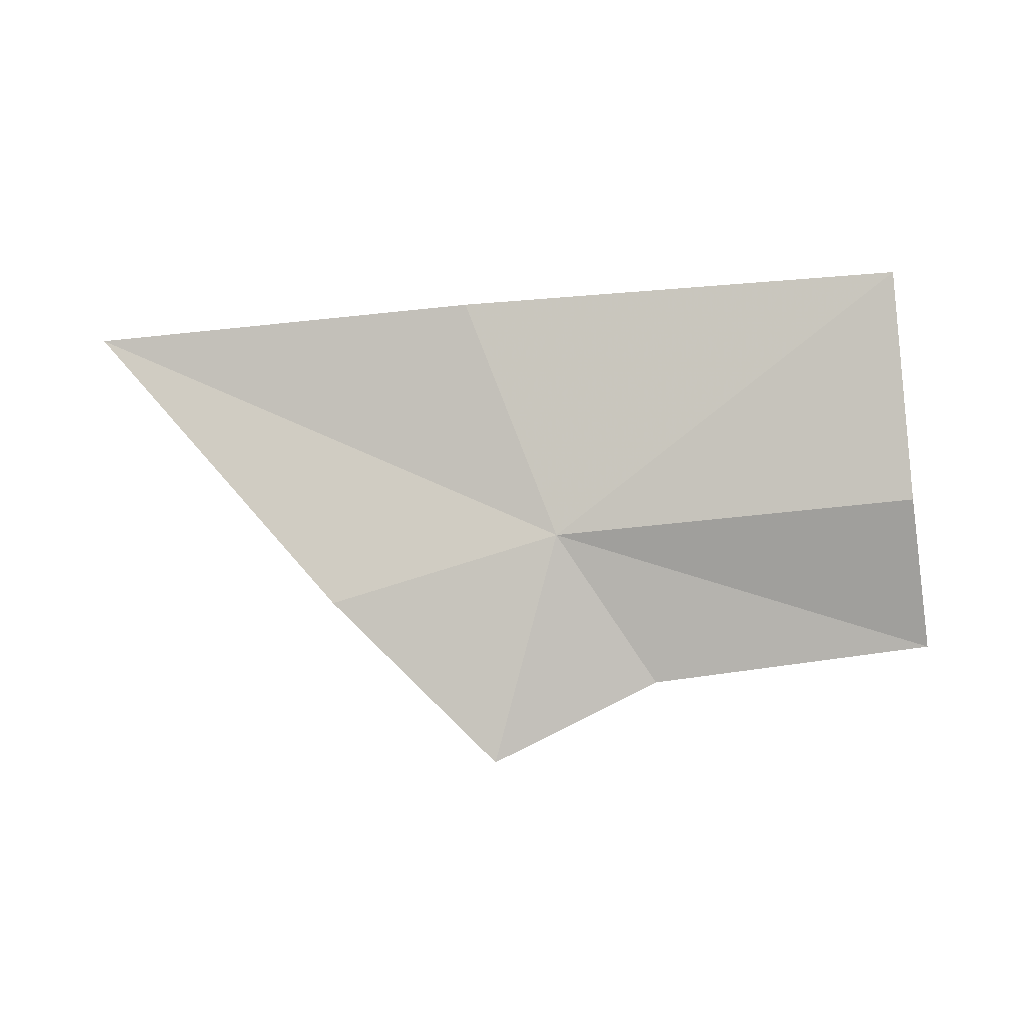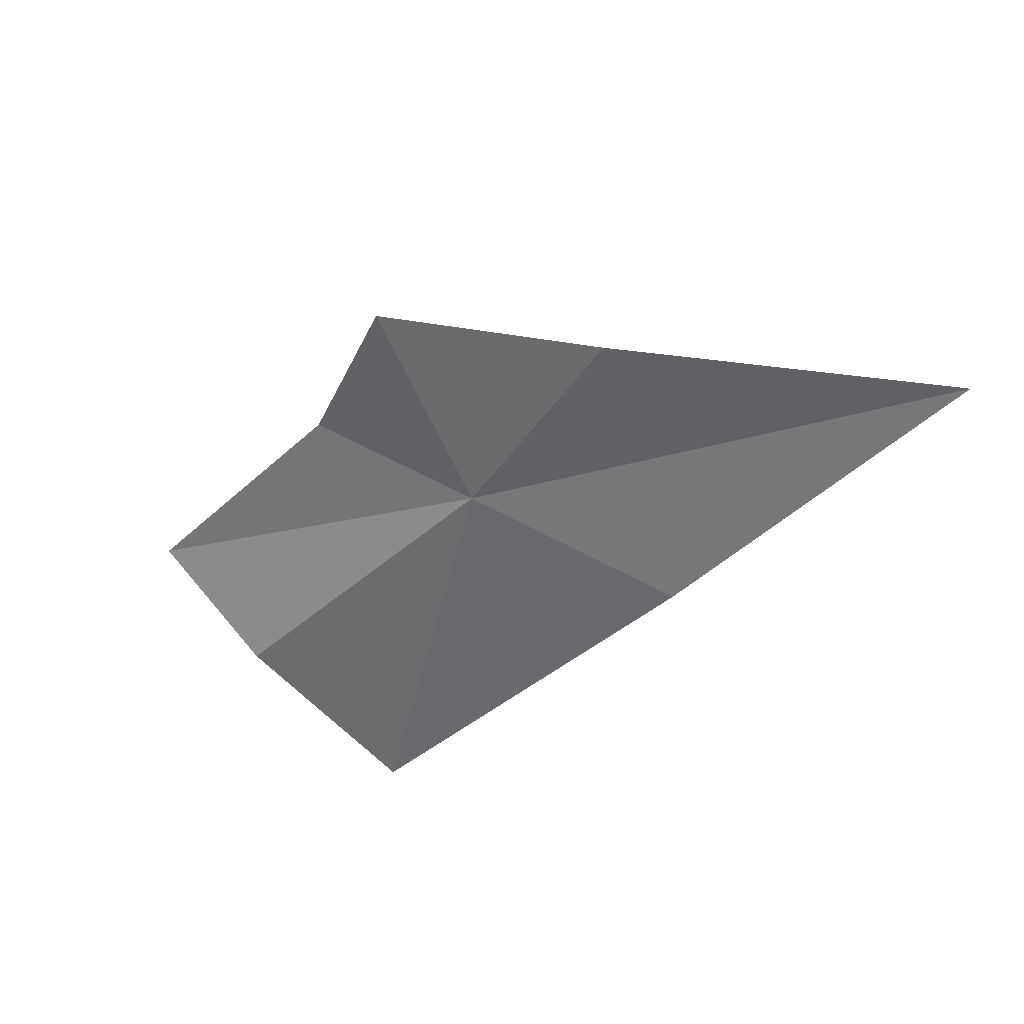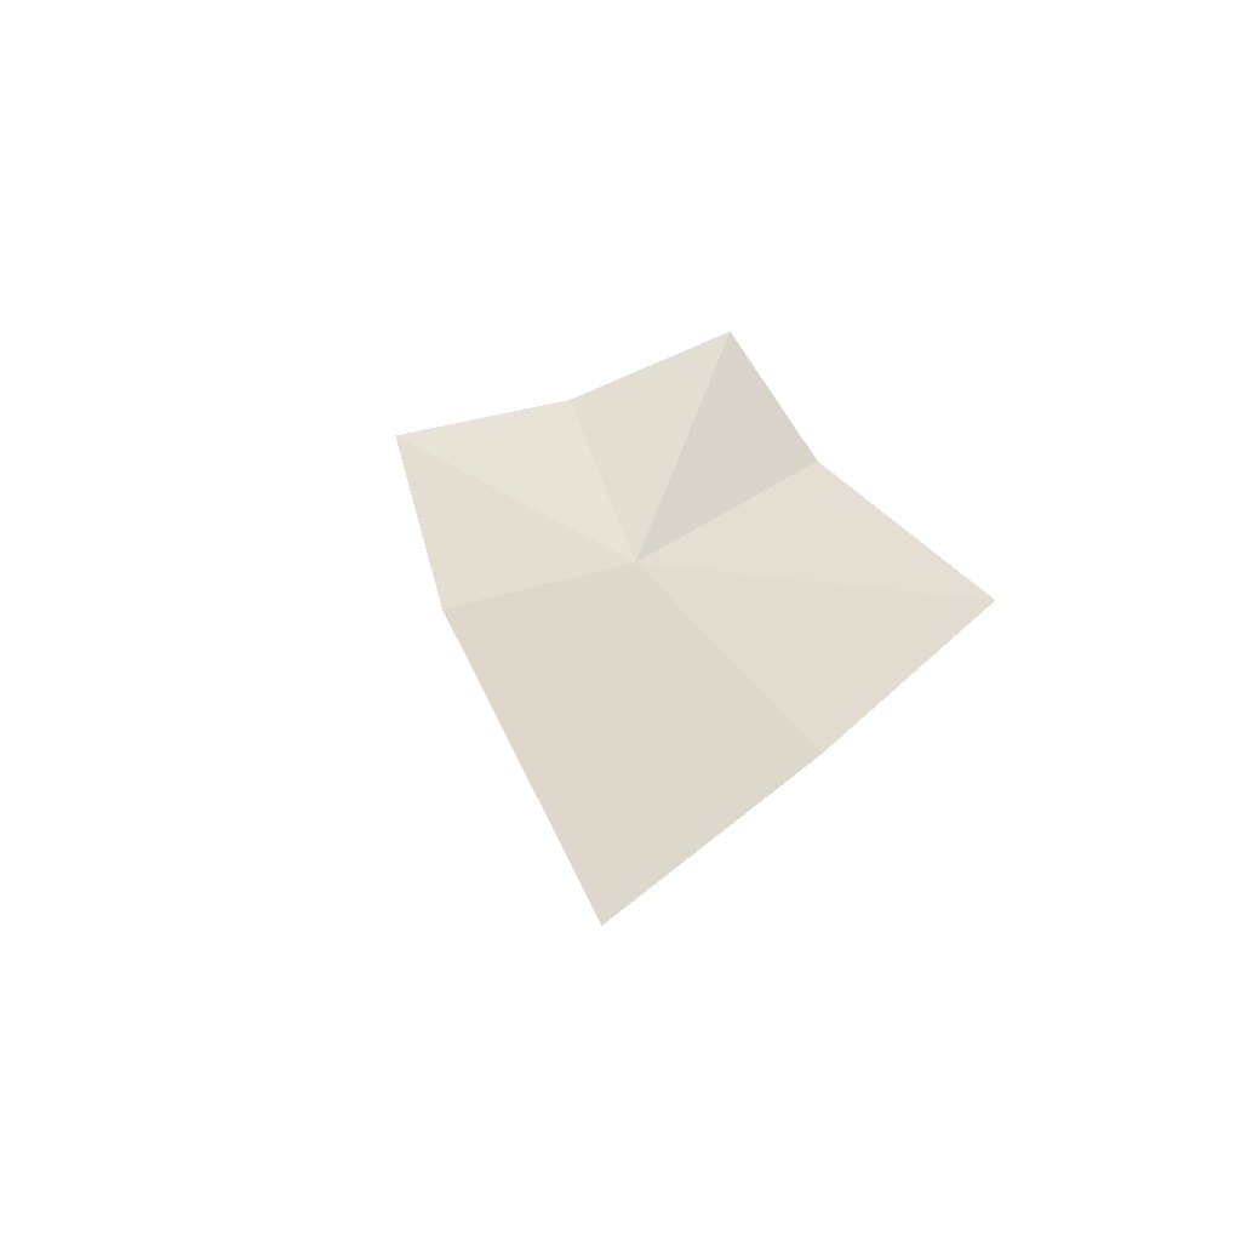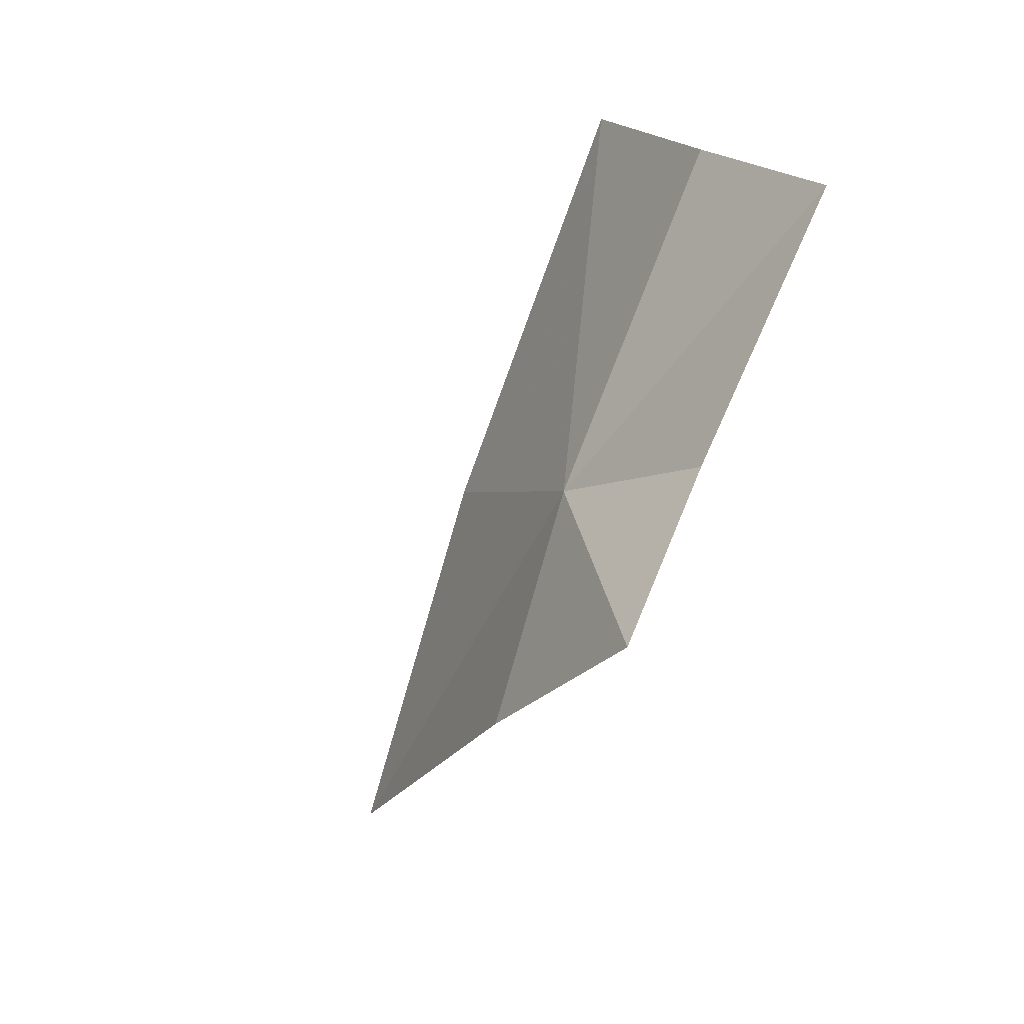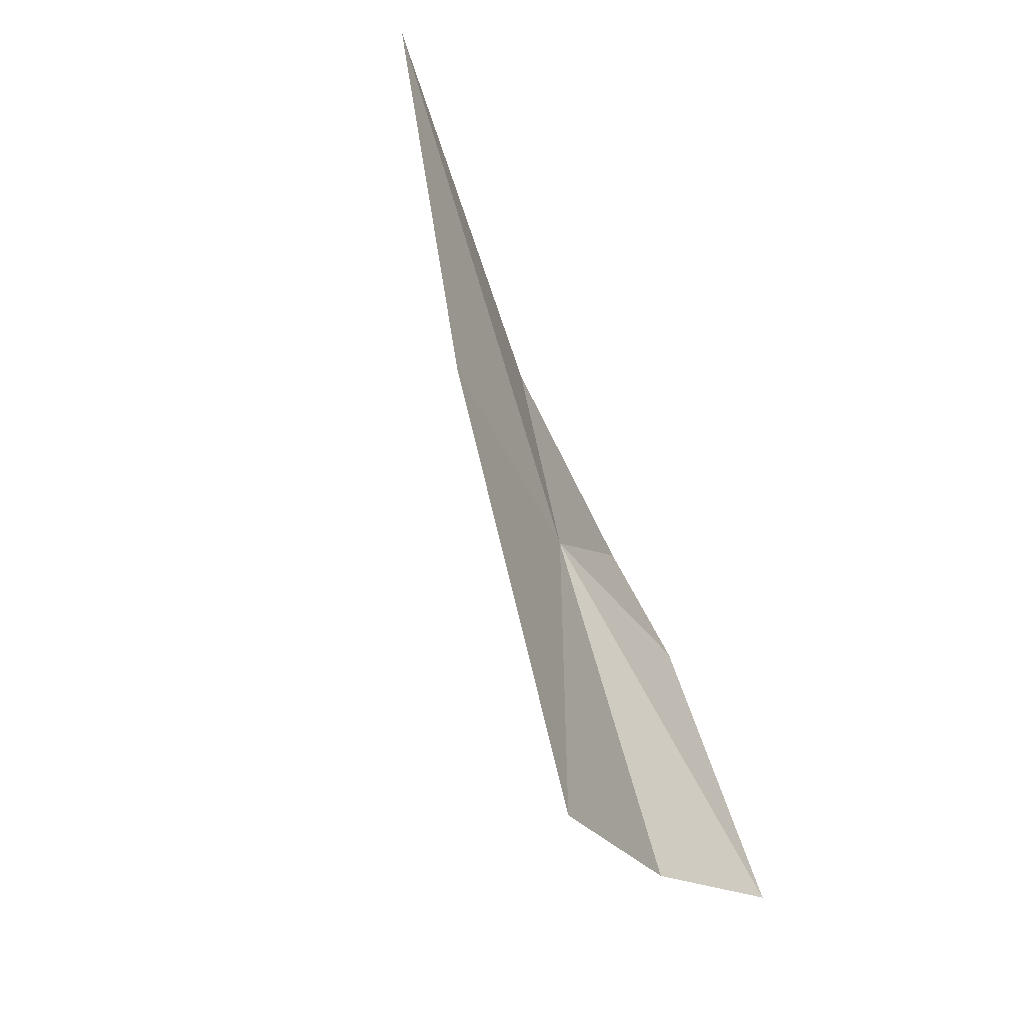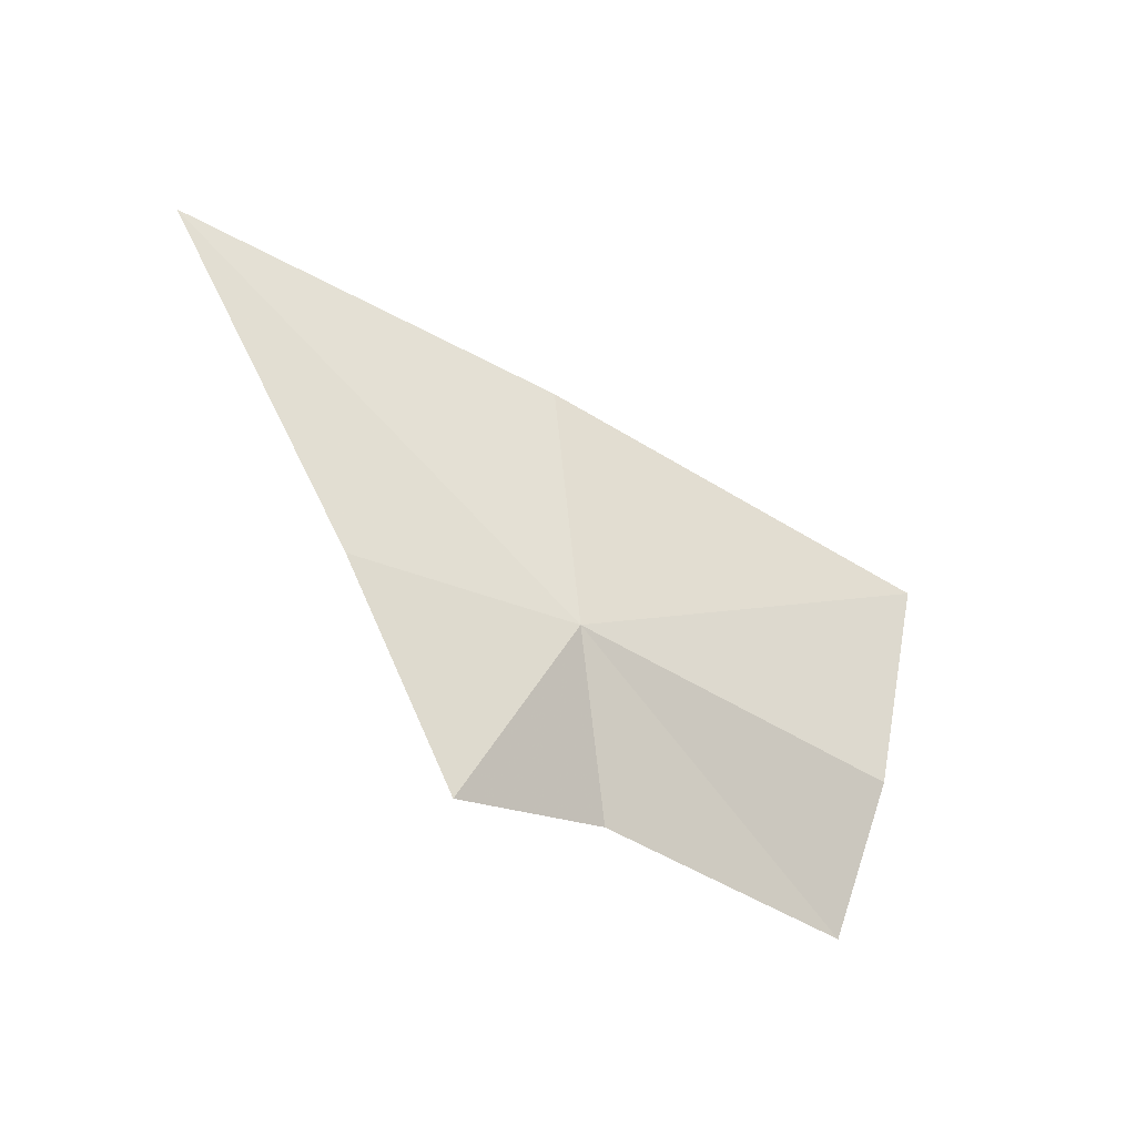
<metadata>
{"format":"obj","ext":"obj","renderer":"f3d","projection":"perspective","resolution":1024,"background":"white","views":[{"elev":-23.7,"azim":-4.5,"up":"+Z"},{"elev":-30.4,"azim":-140.0,"up":"+Y"},{"elev":34.5,"azim":-61.3,"up":"+Y"},{"elev":-77.5,"azim":57.0,"up":"+Z"},{"elev":62.4,"azim":64.4,"up":"+Z"},{"elev":-56.3,"azim":-45.8,"up":"+Z"}]}
</metadata>
<code>
v 0.1851 0.1342 0.491
v 0.2101 0.122 0.5087
v 0.2122 0.1287 0.4925
v 0.1775 0.1295 0.5086
v 0.148 0.1384 0.5089
v 0.1677 0.1392 0.4867
v 0.1809 0.1417 0.4747
v 0.1935 0.1401 0.481
v 0.2147 0.1366 0.4834
f 1 2 3
f 1 4 2
f 1 5 4
f 1 6 5
f 1 7 6
f 1 8 7
f 1 9 8
f 1 3 9

</code>
